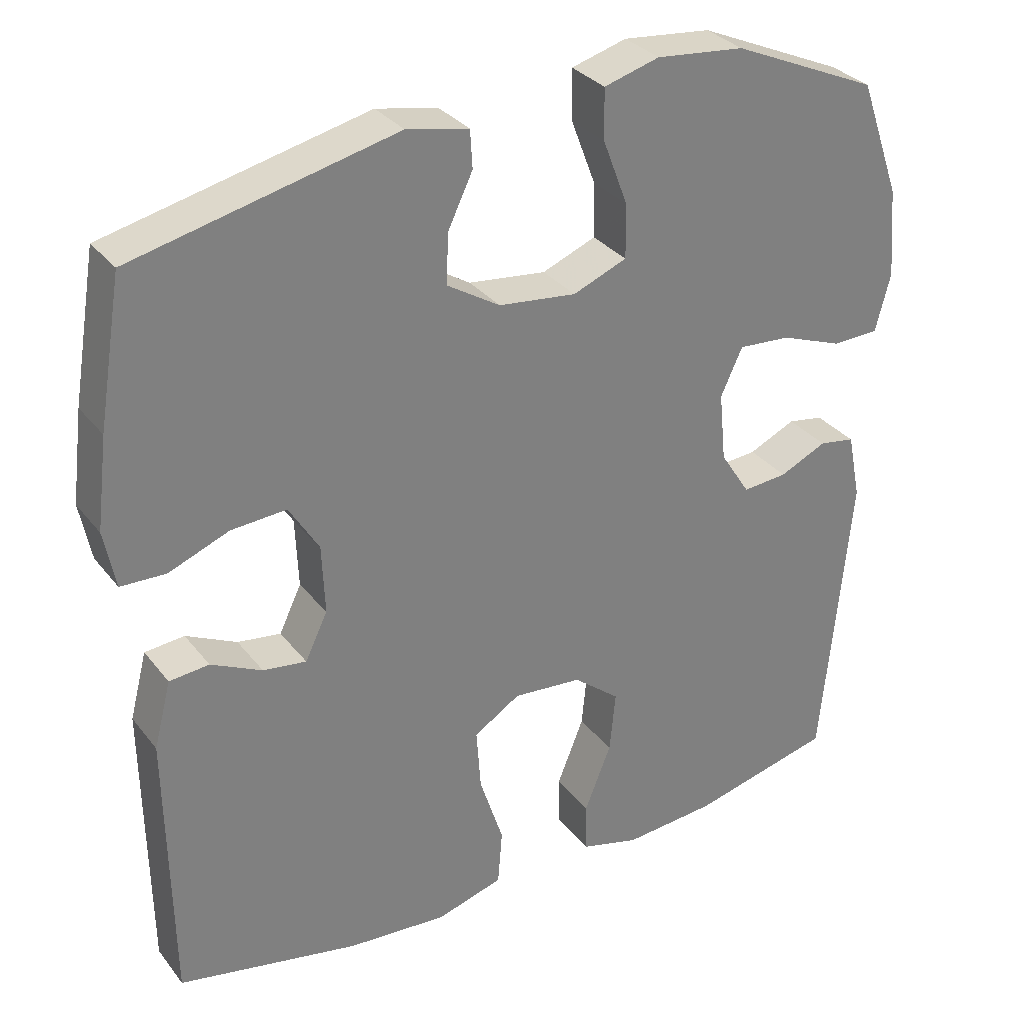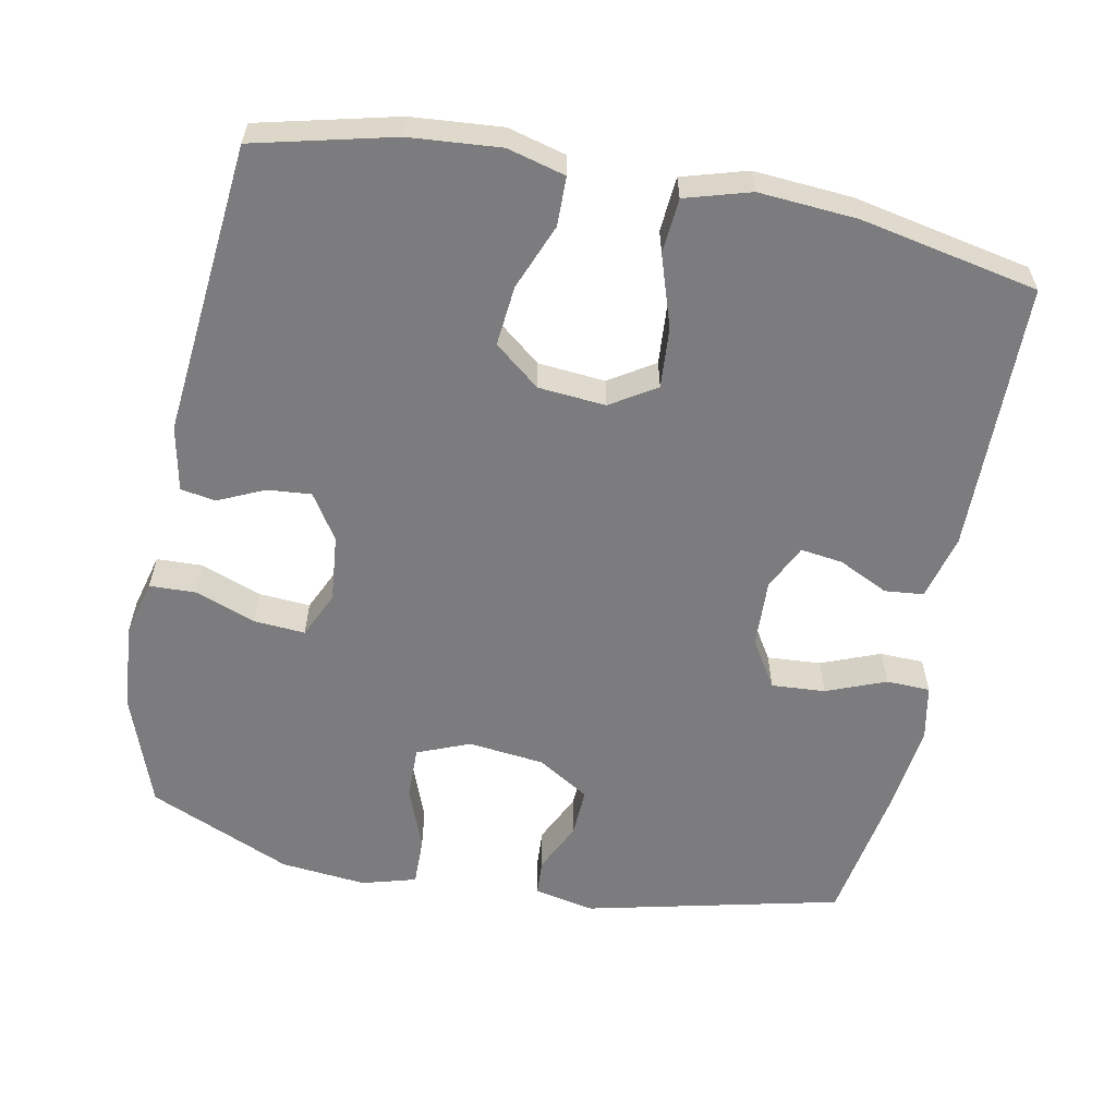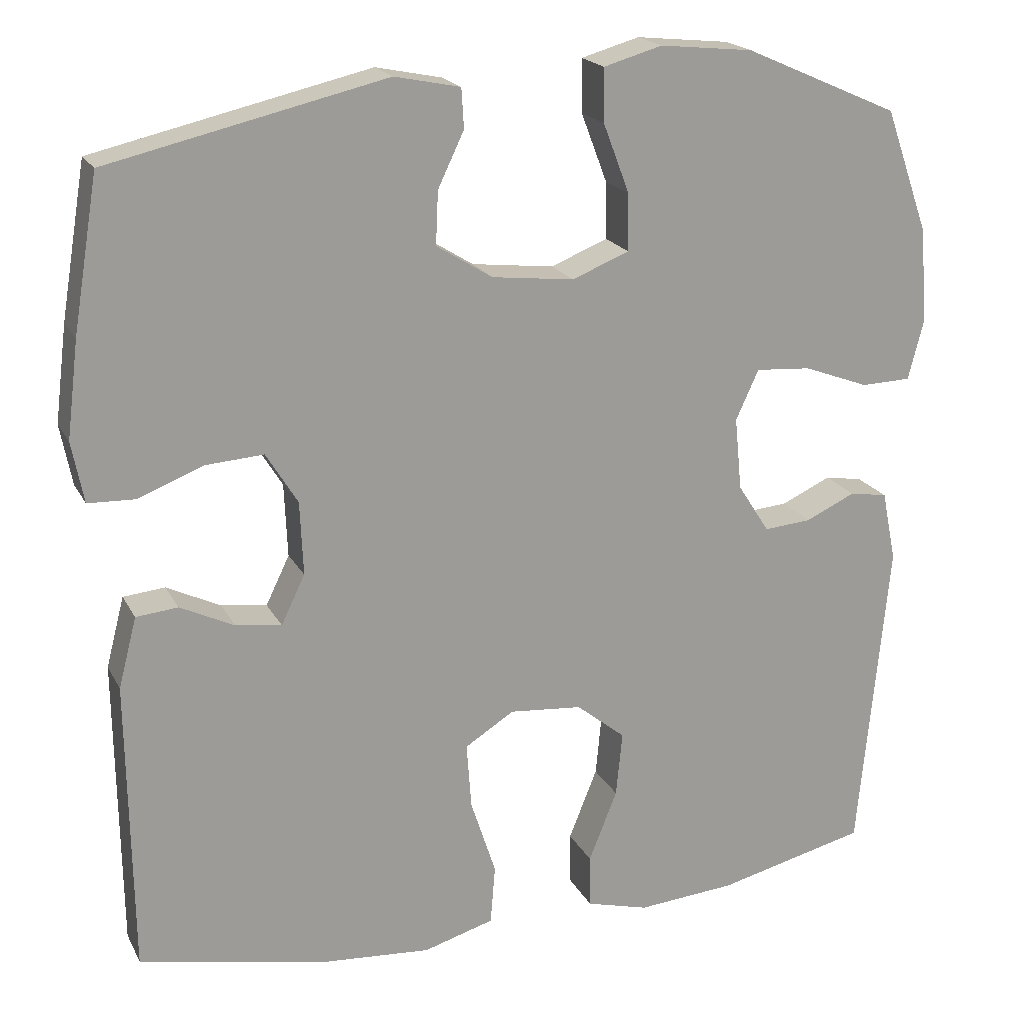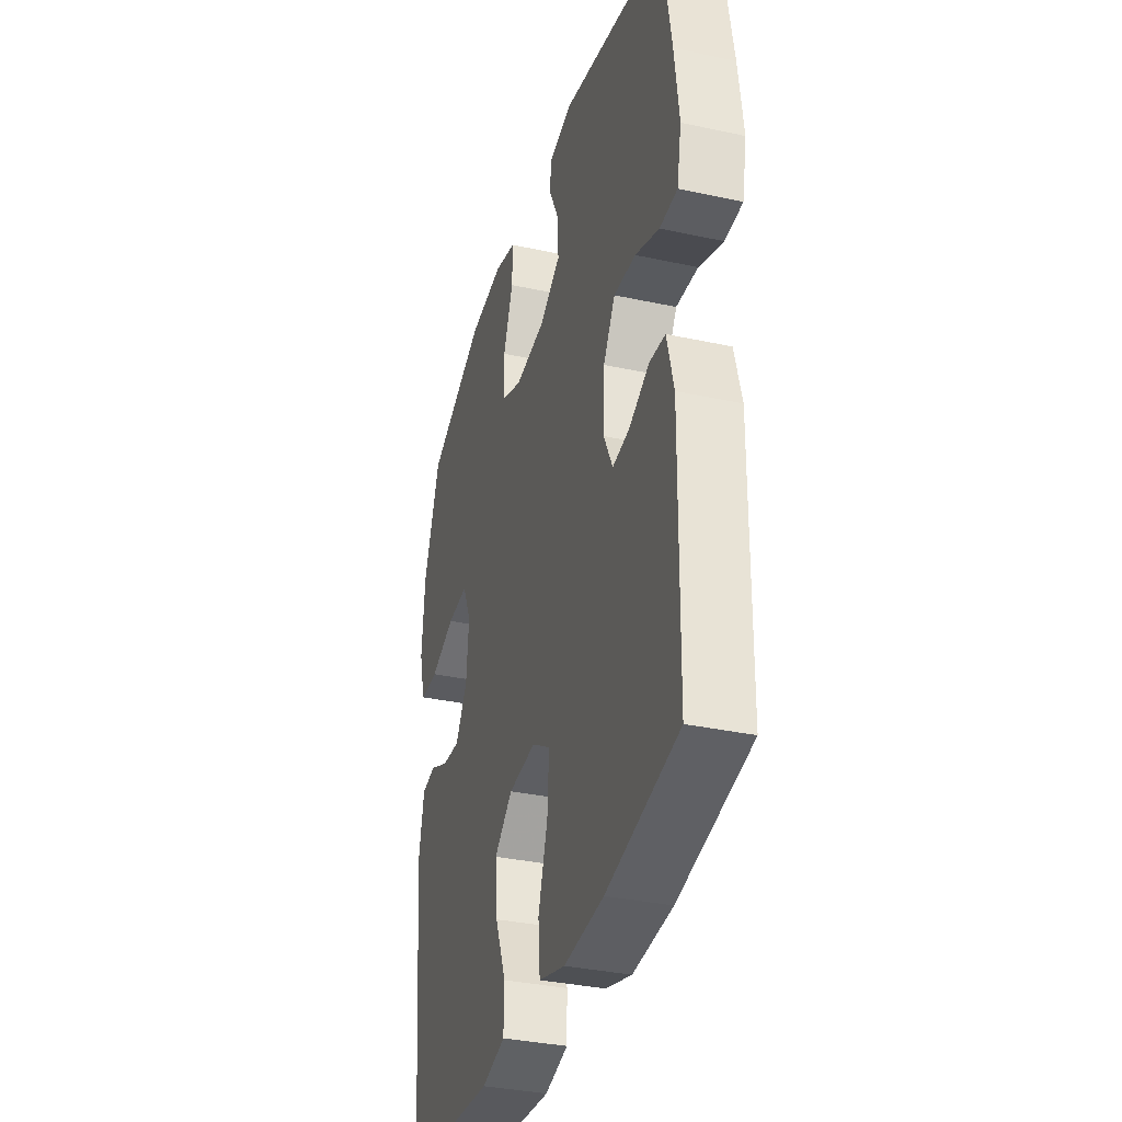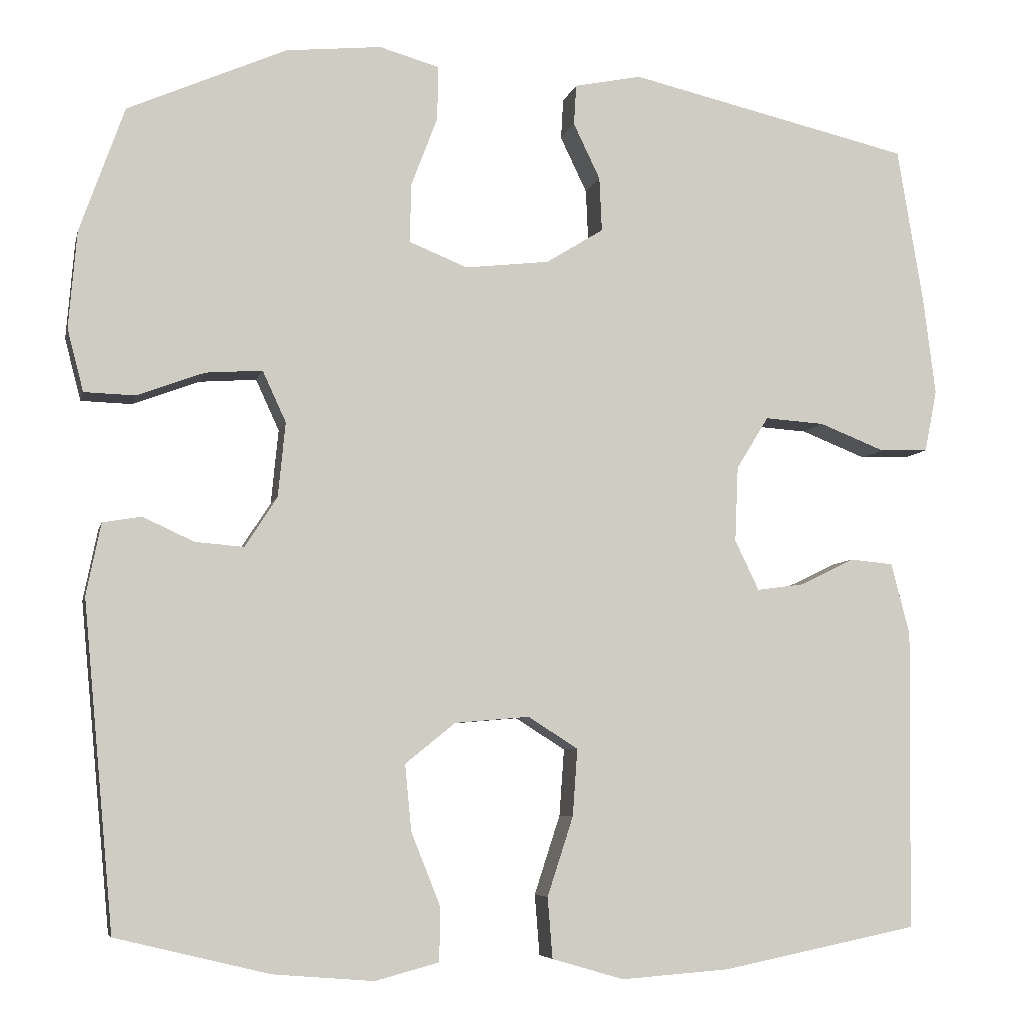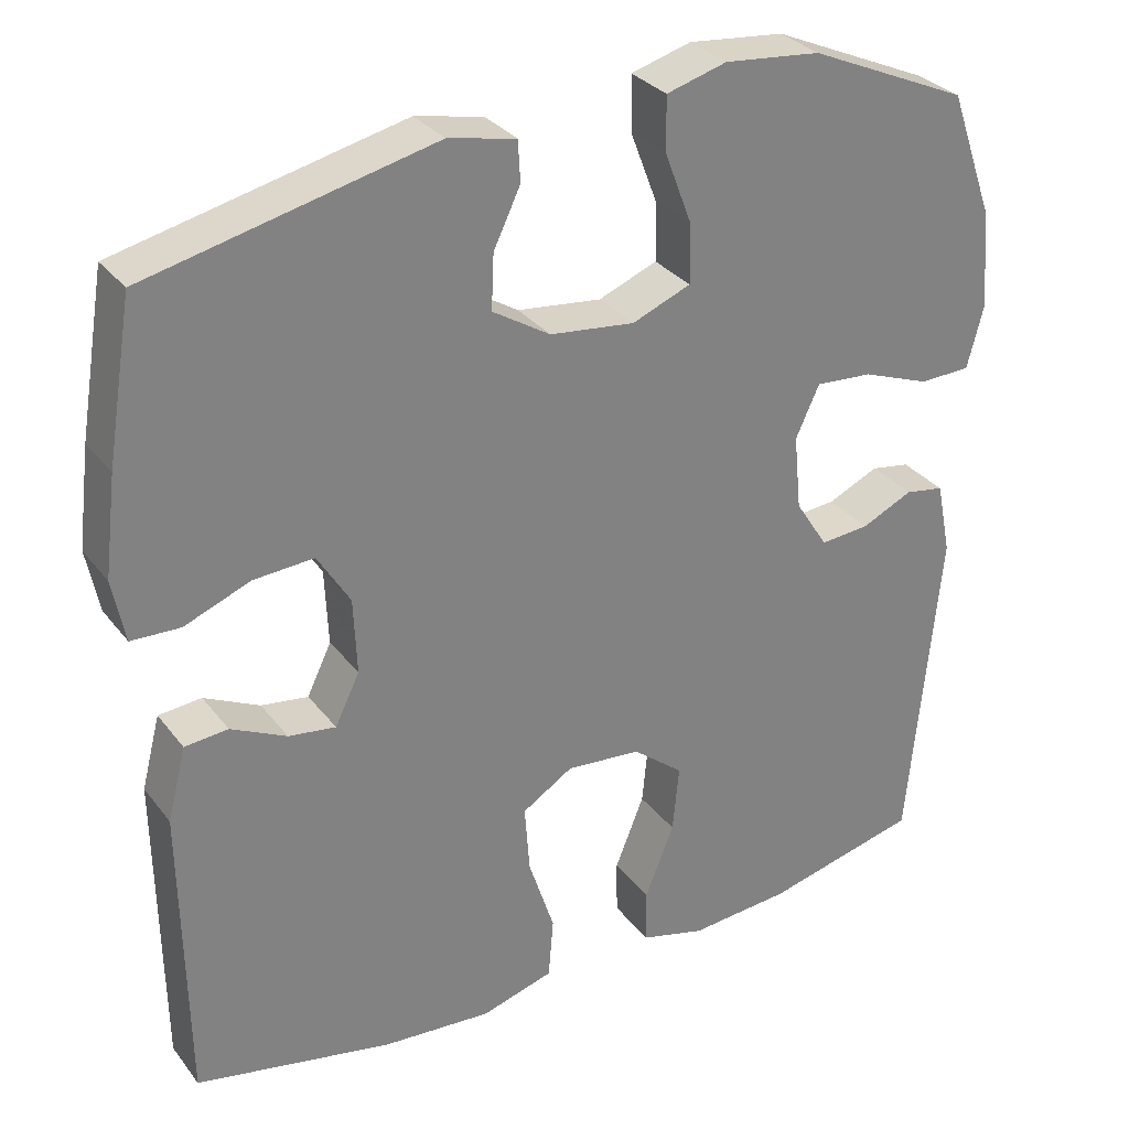
<metadata>
{"format":"obj","ext":"obj","renderer":"f3d","projection":"perspective","resolution":1024,"background":"white","views":[{"elev":31.4,"azim":-31.1,"up":"+Z"},{"elev":-58.9,"azim":168.9,"up":"+Y"},{"elev":19.5,"azim":-20.6,"up":"+Z"},{"elev":-34.6,"azim":-106.2,"up":"+Z"},{"elev":-6.3,"azim":167.5,"up":"+Z"},{"elev":30.7,"azim":-30.6,"up":"+Z"}]}
</metadata>
<code>
v -0.5 0.07 -0.5
v -0.505 0.07 -0.129
v -0.482 0.07 -0.04
v -0.429 0.07 -0.035
v -0.361 0.07 -0.068
v -0.303 0.07 -0.076
v -0.273 0.07 -0.014
v -0.277 0.07 0.079
v -0.317 0.07 0.144
v -0.391 0.07 0.139
v -0.472 0.07 0.107
v -0.532 0.07 0.109
v -0.547 0.07 0.186
v -0.532 0.07 0.307
v -0.5 0.07 0.5
v -0.15 0.07 0.581
v -0.067 0.07 0.564
v -0.064 0.07 0.514
v -0.097 0.07 0.445
v -0.1 0.07 0.378
v -0.029 0.07 0.334
v 0.075 0.07 0.322
v 0.147 0.07 0.351
v 0.146 0.07 0.423
v 0.113 0.07 0.51
v 0.112 0.07 0.577
v 0.186 0.07 0.598
v 0.304 0.07 0.586
v 0.5 0.07 0.5
v 0.555 0.07 0.345
v 0.565 0.07 0.225
v 0.545 0.07 0.148
v 0.482 0.07 0.146
v 0.399 0.07 0.177
v 0.329 0.07 0.182
v 0.3 0.07 0.119
v 0.309 0.07 0.027
v 0.349 0.07 -0.035
v 0.409 0.07 -0.03
v 0.472 0.07 -0.001
v 0.52 0.07 -0.009
v 0.538 0.07 -0.098
v 0.5 0.07 -0.5
v 0.31 0.07 -0.546
v 0.186 0.07 -0.556
v 0.107 0.07 -0.535
v 0.106 0.07 -0.468
v 0.142 0.07 -0.378
v 0.15 0.07 -0.296
v 0.088 0.07 -0.246
v -0.004 0.07 -0.238
v -0.066 0.07 -0.277
v -0.06 0.07 -0.36
v -0.028 0.07 -0.458
v -0.034 0.07 -0.533
v -0.123 0.07 -0.559
v -0.257 0.07 -0.549
v -0.5 0 -0.5
v -0.505 0 -0.129
v -0.482 0 -0.04
v -0.429 0 -0.035
v -0.361 0 -0.068
v -0.303 0 -0.076
v -0.273 0 -0.014
v -0.277 0 0.079
v -0.317 0 0.144
v -0.391 0 0.139
v -0.472 0 0.107
v -0.532 0 0.109
v -0.547 0 0.186
v -0.532 0 0.307
v -0.5 0 0.5
v -0.15 0 0.581
v -0.067 0 0.564
v -0.064 0 0.514
v -0.097 0 0.445
v -0.1 0 0.378
v -0.029 0 0.334
v 0.075 0 0.322
v 0.147 0 0.351
v 0.146 0 0.423
v 0.113 0 0.51
v 0.112 0 0.577
v 0.186 0 0.598
v 0.304 0 0.586
v 0.5 0 0.5
v 0.555 0 0.345
v 0.565 0 0.225
v 0.545 0 0.148
v 0.482 0 0.146
v 0.399 0 0.177
v 0.329 0 0.182
v 0.3 0 0.119
v 0.309 0 0.027
v 0.349 0 -0.035
v 0.409 0 -0.03
v 0.472 0 -0.001
v 0.52 0 -0.009
v 0.538 0 -0.098
v 0.5 0 -0.5
v 0.31 0 -0.546
v 0.186 0 -0.556
v 0.107 0 -0.535
v 0.106 0 -0.468
v 0.142 0 -0.378
v 0.15 0 -0.296
v 0.088 0 -0.246
v -0.004 0 -0.238
v -0.066 0 -0.277
v -0.06 0 -0.36
v -0.028 0 -0.458
v -0.034 0 -0.533
v -0.123 0 -0.559
v -0.257 0 -0.549
f 3 4 5
f 2 3 5
f 1 2 5
f 57 1 5
f 56 57 5
f 55 56 5
f 54 55 5
f 53 54 5
f 52 53 5 6
f 51 52 6 7
f 50 51 7 8
f 49 50 8 9
f 46 47 48
f 45 46 48
f 44 45 48
f 43 44 48
f 42 43 48
f 41 42 48
f 40 41 48
f 39 40 48
f 38 39 48 49
f 37 38 49 9
f 32 33 34
f 31 32 34
f 30 31 34
f 29 30 34
f 28 29 34
f 27 28 34
f 26 27 34
f 25 26 34
f 24 25 34
f 23 24 34 35
f 22 23 35 36
f 17 18 19
f 16 17 19
f 15 16 19
f 14 15 19
f 13 14 19
f 12 13 19
f 11 12 19
f 10 11 19
f 9 10 19 20
f 36 37 9
f 22 36 9
f 21 22 9
f 9 20 21
f 62 61 60
f 62 60 59
f 62 59 58
f 62 58 114
f 62 114 113
f 62 113 112
f 62 112 111
f 62 111 110
f 63 62 110 109
f 64 63 109 108
f 65 64 108 107
f 66 65 107 106
f 105 104 103
f 105 103 102
f 105 102 101
f 105 101 100
f 105 100 99
f 105 99 98
f 105 98 97
f 105 97 96
f 106 105 96 95
f 66 106 95 94
f 91 90 89
f 91 89 88
f 91 88 87
f 91 87 86
f 91 86 85
f 91 85 84
f 91 84 83
f 91 83 82
f 91 82 81
f 92 91 81 80
f 93 92 80 79
f 76 75 74
f 76 74 73
f 76 73 72
f 76 72 71
f 76 71 70
f 76 70 69
f 76 69 68
f 76 68 67
f 77 76 67 66
f 66 94 93
f 66 93 79
f 66 79 78
f 78 77 66
f 1 58 59 2
f 2 59 60 3
f 3 60 61 4
f 4 61 62 5
f 5 62 63 6
f 6 63 64 7
f 7 64 65 8
f 8 65 66 9
f 9 66 67 10
f 10 67 68 11
f 11 68 69 12
f 12 69 70 13
f 13 70 71 14
f 14 71 72 15
f 15 72 73 16
f 16 73 74 17
f 17 74 75 18
f 18 75 76 19
f 19 76 77 20
f 20 77 78 21
f 21 78 79 22
f 22 79 80 23
f 23 80 81 24
f 24 81 82 25
f 25 82 83 26
f 26 83 84 27
f 27 84 85 28
f 28 85 86 29
f 29 86 87 30
f 30 87 88 31
f 31 88 89 32
f 32 89 90 33
f 33 90 91 34
f 34 91 92 35
f 35 92 93 36
f 36 93 94 37
f 37 94 95 38
f 38 95 96 39
f 39 96 97 40
f 40 97 98 41
f 41 98 99 42
f 42 99 100 43
f 43 100 101 44
f 44 101 102 45
f 45 102 103 46
f 46 103 104 47
f 47 104 105 48
f 48 105 106 49
f 49 106 107 50
f 50 107 108 51
f 51 108 109 52
f 52 109 110 53
f 53 110 111 54
f 54 111 112 55
f 55 112 113 56
f 56 113 114 57
f 57 114 58 1

</code>
